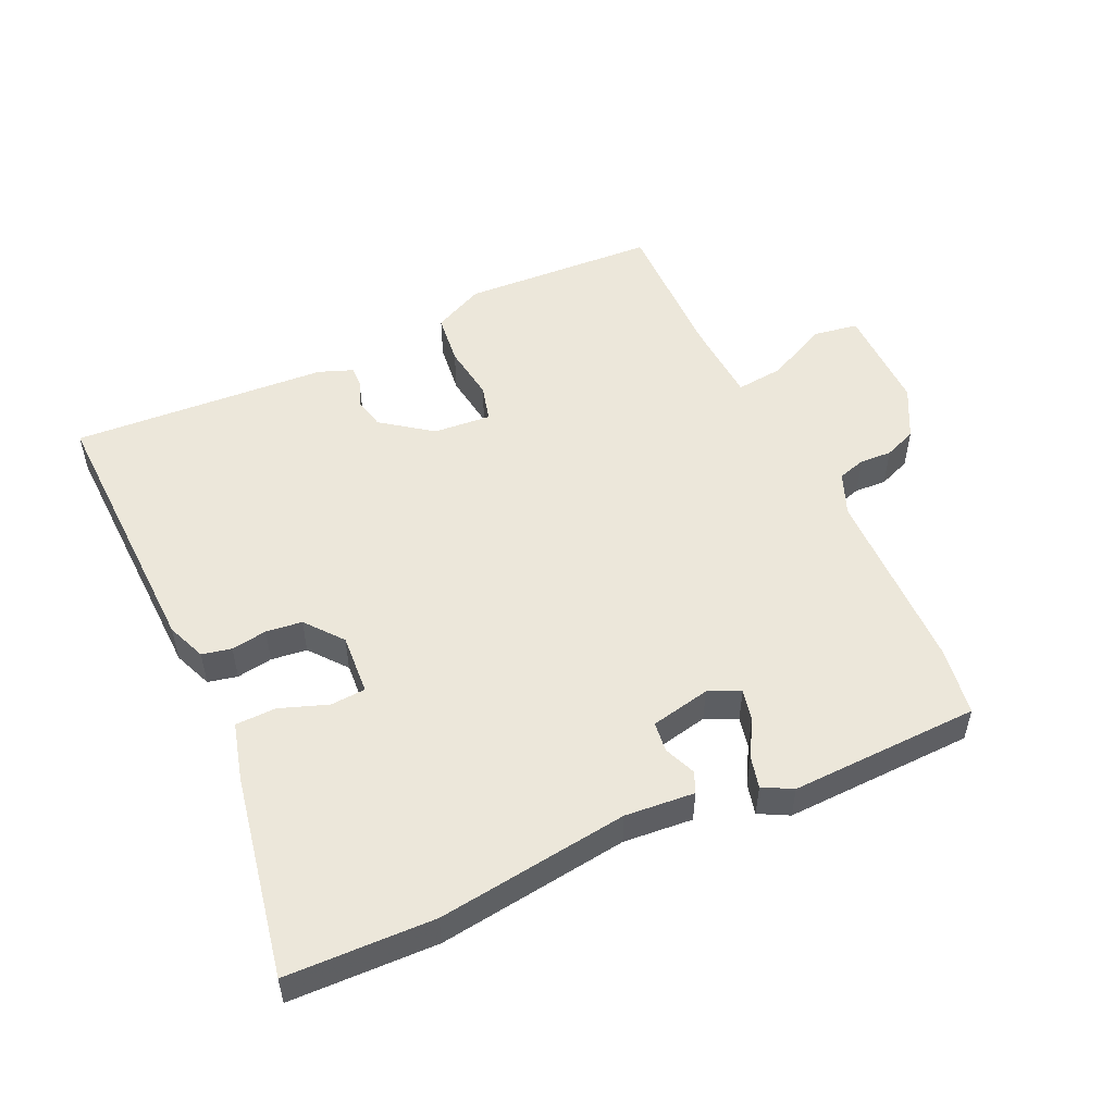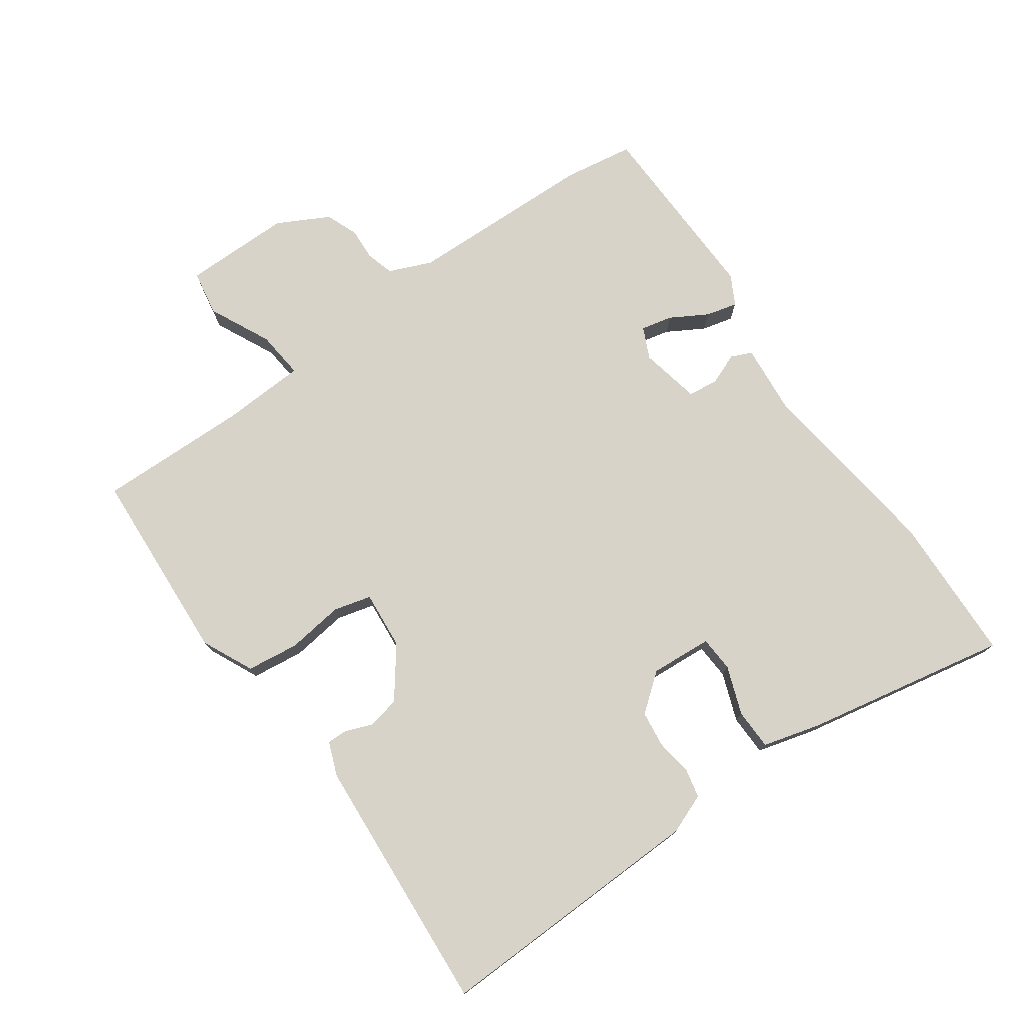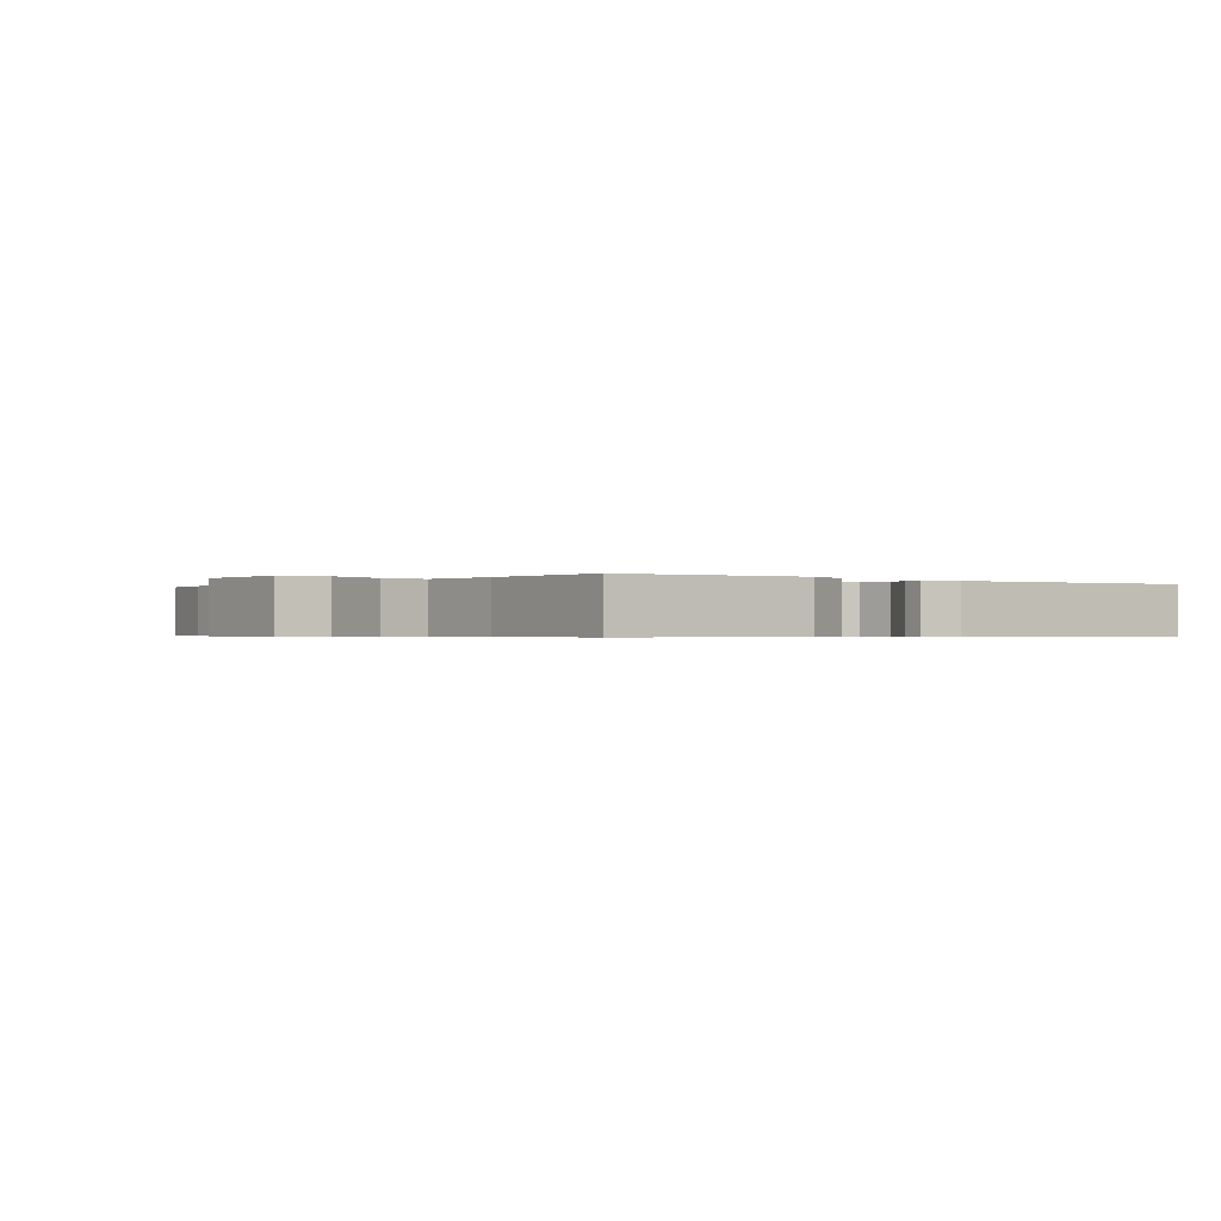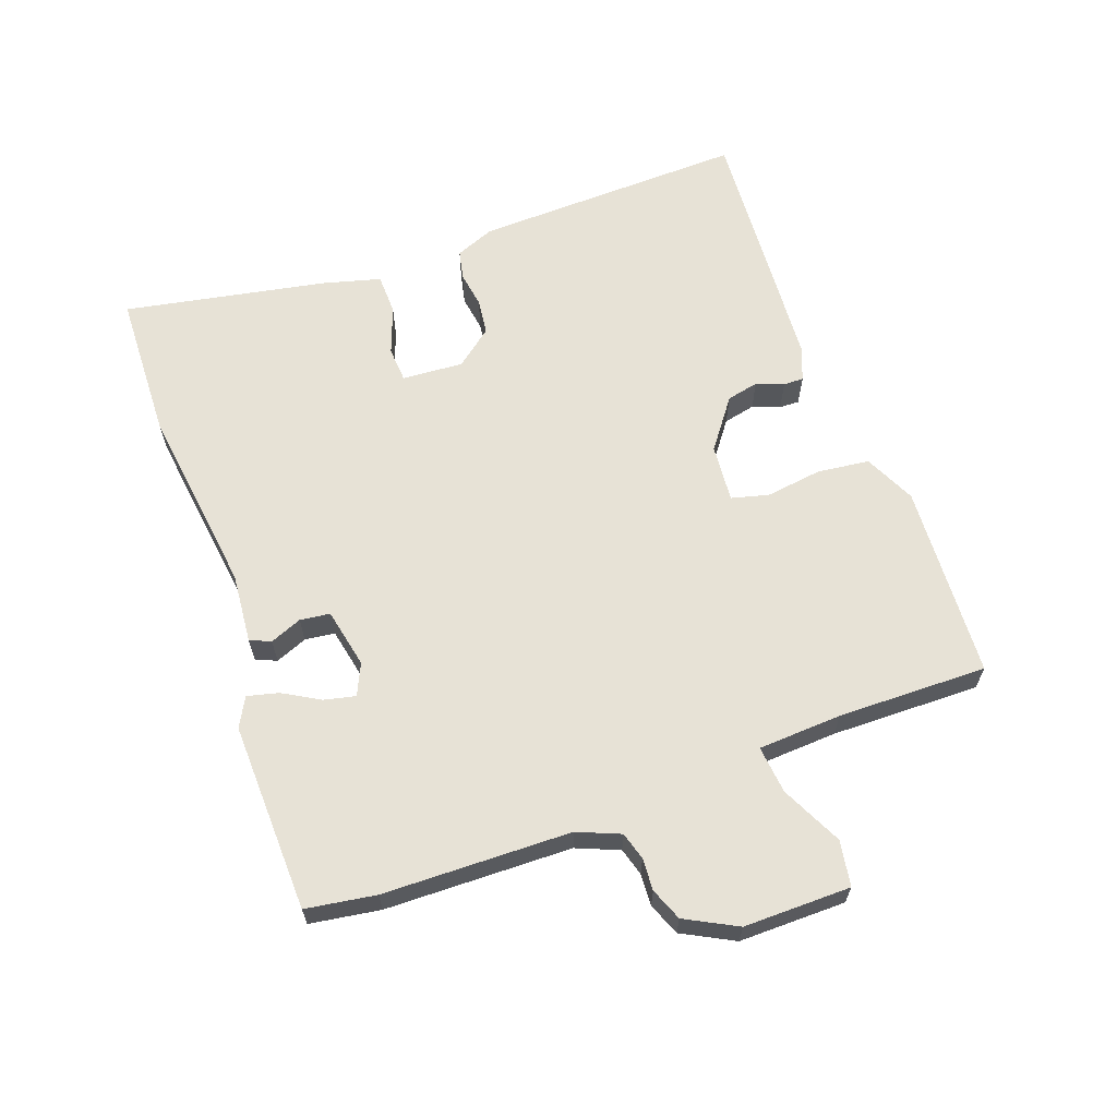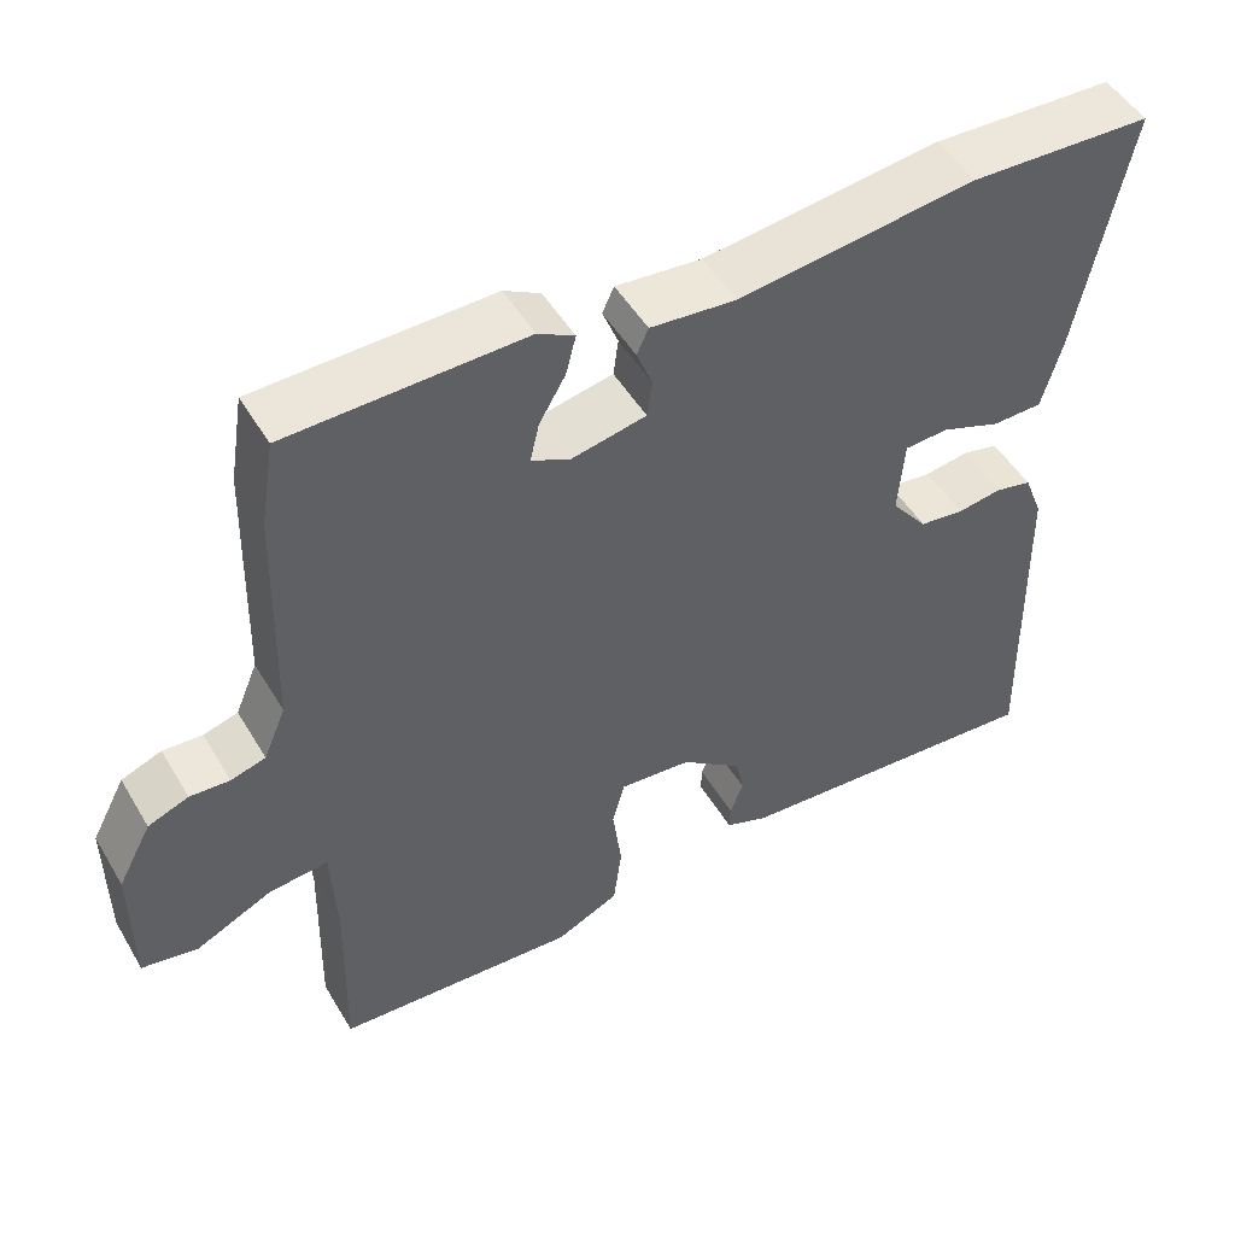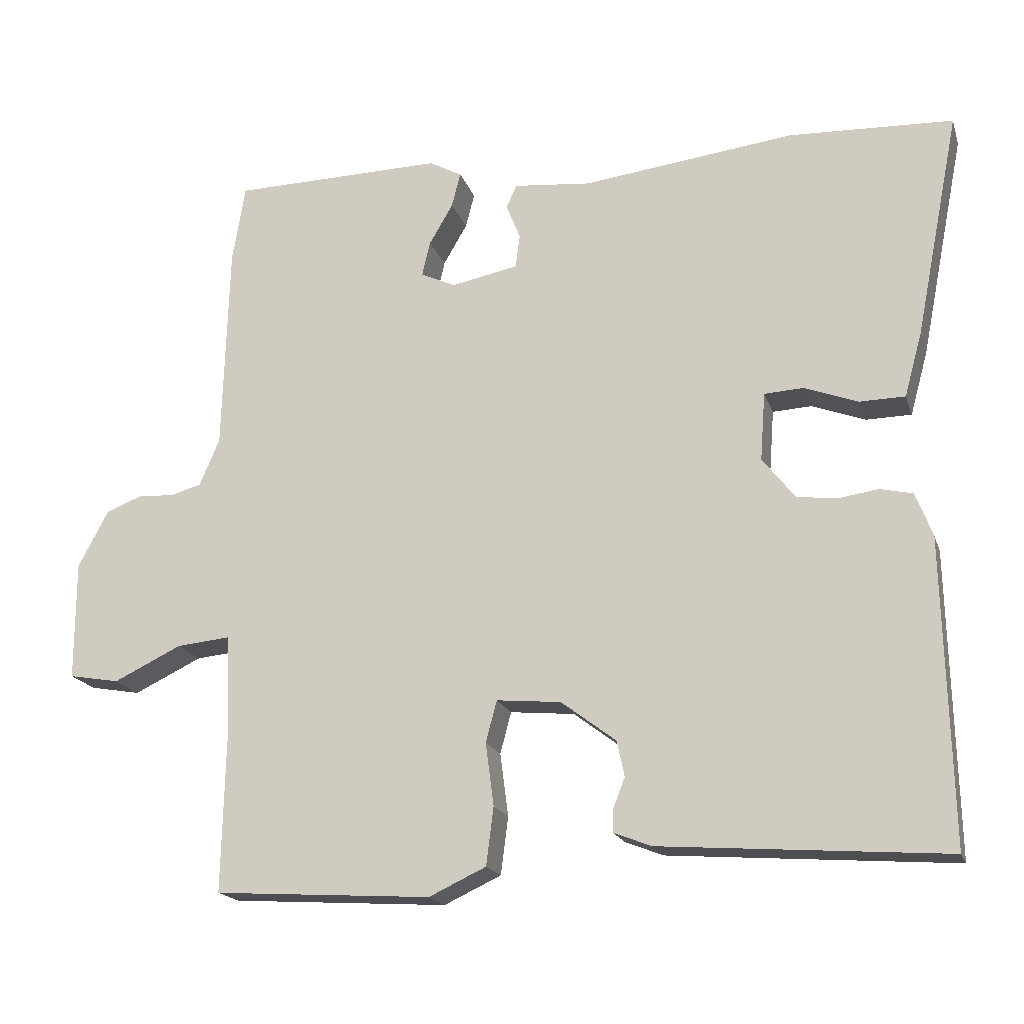
<metadata>
{"format":"obj","ext":"obj","renderer":"f3d","projection":"perspective","resolution":1024,"background":"white","views":[{"elev":52.1,"azim":-25.4,"up":"+Y"},{"elev":75.9,"azim":-125.5,"up":"+Y"},{"elev":-0.5,"azim":142.9,"up":"+Y"},{"elev":63.7,"azim":69.7,"up":"+Y"},{"elev":49.7,"azim":150.2,"up":"+Z"},{"elev":-18.3,"azim":-164.4,"up":"+Z"}]}
</metadata>
<code>
v -0.48 0.07 -0.493
v -0.471 0.07 -0.084
v -0.448 0.07 -0.025
v -0.404 0.07 -0.015
v -0.35 0.07 -0.023
v -0.296 0.07 -0.016
v -0.252 0.07 0.04
v -0.259 0.07 0.132
v -0.312 0.07 0.135
v -0.384 0.07 0.108
v -0.445 0.07 0.109
v -0.469 0.07 0.196
v -0.529 0.07 0.499
v -0.308 0.07 0.508
v -0.021 0.07 0.473
v 0.083 0.07 0.483
v 0.097 0.07 0.452
v 0.078 0.07 0.404
v 0.084 0.07 0.359
v 0.174 0.07 0.341
v 0.221 0.07 0.363
v 0.21 0.07 0.41
v 0.178 0.07 0.465
v 0.166 0.07 0.512
v 0.21 0.07 0.536
v 0.495 0.07 0.53
v 0.512 0.07 0.425
v 0.52 0.07 0.143
v 0.547 0.07 0.079
v 0.589 0.07 0.067
v 0.637 0.07 0.07
v 0.686 0.07 0.051
v 0.727 0.07 -0.026
v 0.727 0.07 -0.187
v 0.659 0.07 -0.199
v 0.567 0.07 -0.155
v 0.495 0.07 -0.148
v 0.489 0.07 -0.274
v 0.494 0.07 -0.499
v 0.201 0.07 -0.517
v 0.124 0.07 -0.481
v 0.114 0.07 -0.403
v 0.125 0.07 -0.318
v 0.11 0.07 -0.262
v 0.023 0.07 -0.27
v -0.051 0.07 -0.326
v -0.061 0.07 -0.374
v -0.045 0.07 -0.415
v -0.044 0.07 -0.445
v -0.095 0.07 -0.465
v -0.48 0 -0.493
v -0.471 0 -0.084
v -0.448 0 -0.025
v -0.404 0 -0.015
v -0.35 0 -0.023
v -0.296 0 -0.016
v -0.252 0 0.04
v -0.259 0 0.132
v -0.312 0 0.135
v -0.384 0 0.108
v -0.445 0 0.109
v -0.469 0 0.196
v -0.529 0 0.499
v -0.308 0 0.508
v -0.021 0 0.473
v 0.083 0 0.483
v 0.097 0 0.452
v 0.078 0 0.404
v 0.084 0 0.359
v 0.174 0 0.341
v 0.221 0 0.363
v 0.21 0 0.41
v 0.178 0 0.465
v 0.166 0 0.512
v 0.21 0 0.536
v 0.495 0 0.53
v 0.512 0 0.425
v 0.52 0 0.143
v 0.547 0 0.079
v 0.589 0 0.067
v 0.637 0 0.07
v 0.686 0 0.051
v 0.727 0 -0.026
v 0.727 0 -0.187
v 0.659 0 -0.199
v 0.567 0 -0.155
v 0.495 0 -0.148
v 0.489 0 -0.274
v 0.494 0 -0.499
v 0.201 0 -0.517
v 0.124 0 -0.481
v 0.114 0 -0.403
v 0.125 0 -0.318
v 0.11 0 -0.262
v 0.023 0 -0.27
v -0.051 0 -0.326
v -0.061 0 -0.374
v -0.045 0 -0.415
v -0.044 0 -0.445
v -0.095 0 -0.465
f 47 48 49 50
f 46 47 50 1
f 45 46 1 2
f 44 45 2 3
f 40 41 42 43
f 38 39 40 43
f 37 38 43 44
f 33 34 35 36
f 33 36 37
f 30 31 32 33
f 29 30 33 37
f 28 29 37 44
f 22 23 24 25
f 21 22 25 26
f 15 16 17 18
f 15 18 19
f 14 15 19
f 13 14 19
f 12 13 19
f 9 10 11 12
f 8 9 12 19
f 7 8 19 20
f 44 3 4 5
f 44 5 6
f 21 26 27 28
f 20 21 28 44
f 6 7 20 44
f 100 99 98 97
f 51 100 97 96
f 52 51 96 95
f 53 52 95 94
f 93 92 91 90
f 93 90 89 88
f 94 93 88 87
f 86 85 84 83
f 87 86 83
f 83 82 81 80
f 87 83 80 79
f 94 87 79 78
f 75 74 73 72
f 76 75 72 71
f 68 67 66 65
f 69 68 65
f 69 65 64
f 69 64 63
f 69 63 62
f 62 61 60 59
f 69 62 59 58
f 70 69 58 57
f 55 54 53 94
f 56 55 94
f 78 77 76 71
f 94 78 71 70
f 94 70 57 56
f 1 51 52 2
f 2 52 53 3
f 3 53 54 4
f 4 54 55 5
f 5 55 56 6
f 6 56 57 7
f 7 57 58 8
f 8 58 59 9
f 9 59 60 10
f 10 60 61 11
f 11 61 62 12
f 12 62 63 13
f 13 63 64 14
f 14 64 65 15
f 15 65 66 16
f 16 66 67 17
f 17 67 68 18
f 18 68 69 19
f 19 69 70 20
f 20 70 71 21
f 21 71 72 22
f 22 72 73 23
f 23 73 74 24
f 24 74 75 25
f 25 75 76 26
f 26 76 77 27
f 27 77 78 28
f 28 78 79 29
f 29 79 80 30
f 30 80 81 31
f 31 81 82 32
f 32 82 83 33
f 33 83 84 34
f 34 84 85 35
f 35 85 86 36
f 36 86 87 37
f 37 87 88 38
f 38 88 89 39
f 39 89 90 40
f 40 90 91 41
f 41 91 92 42
f 42 92 93 43
f 43 93 94 44
f 44 94 95 45
f 45 95 96 46
f 46 96 97 47
f 47 97 98 48
f 48 98 99 49
f 49 99 100 50
f 50 100 51 1

</code>
